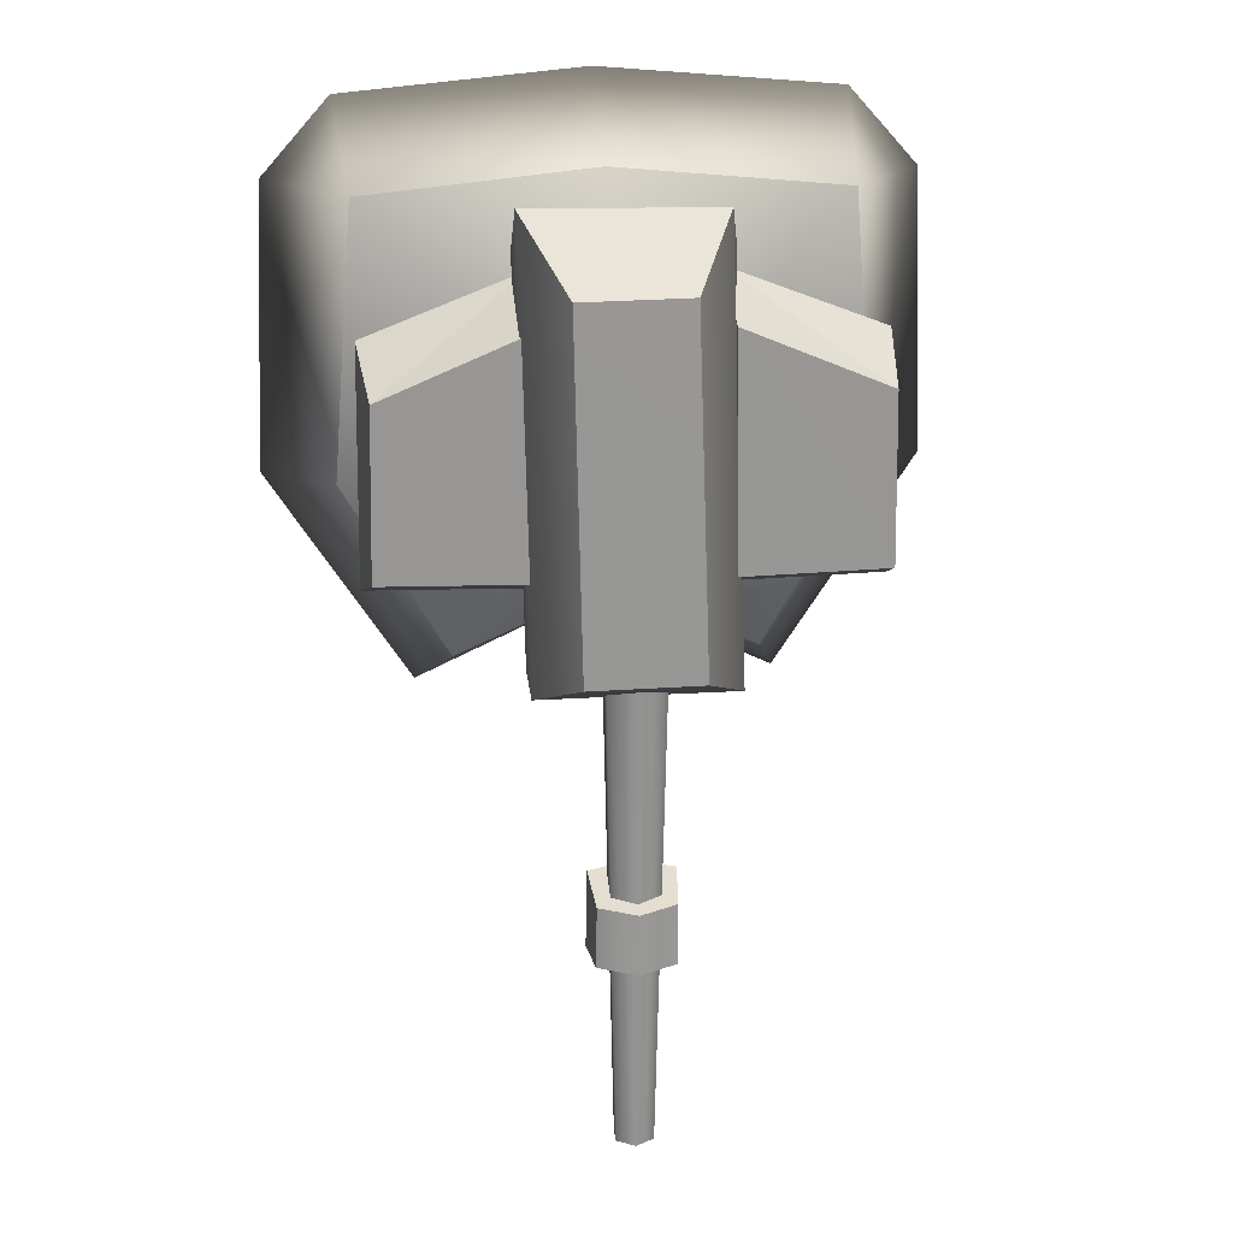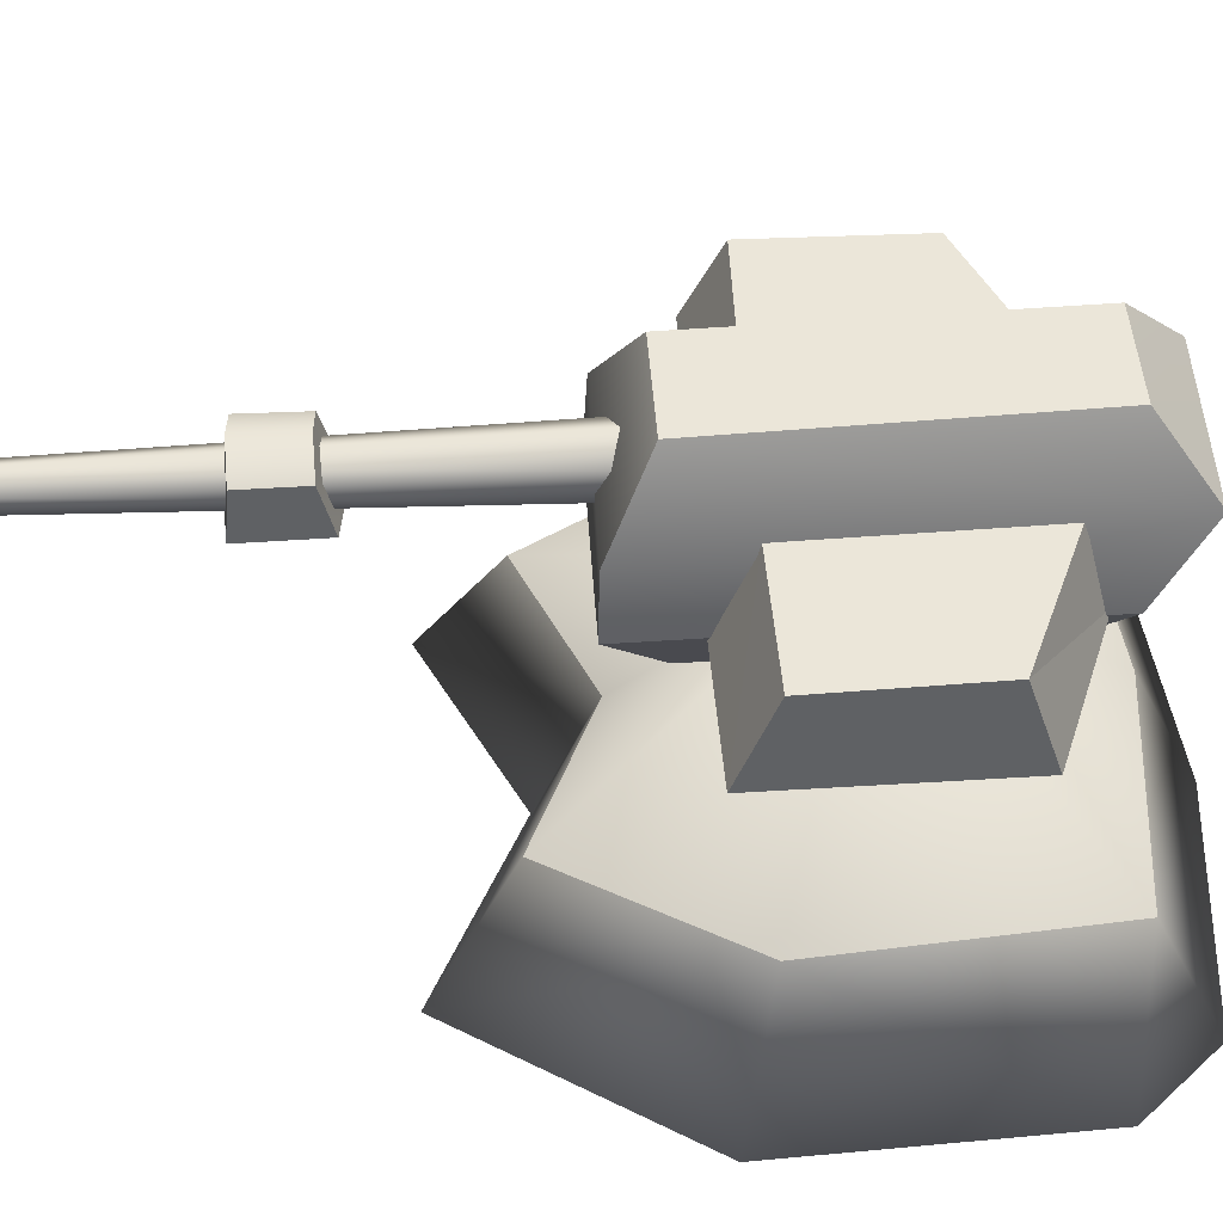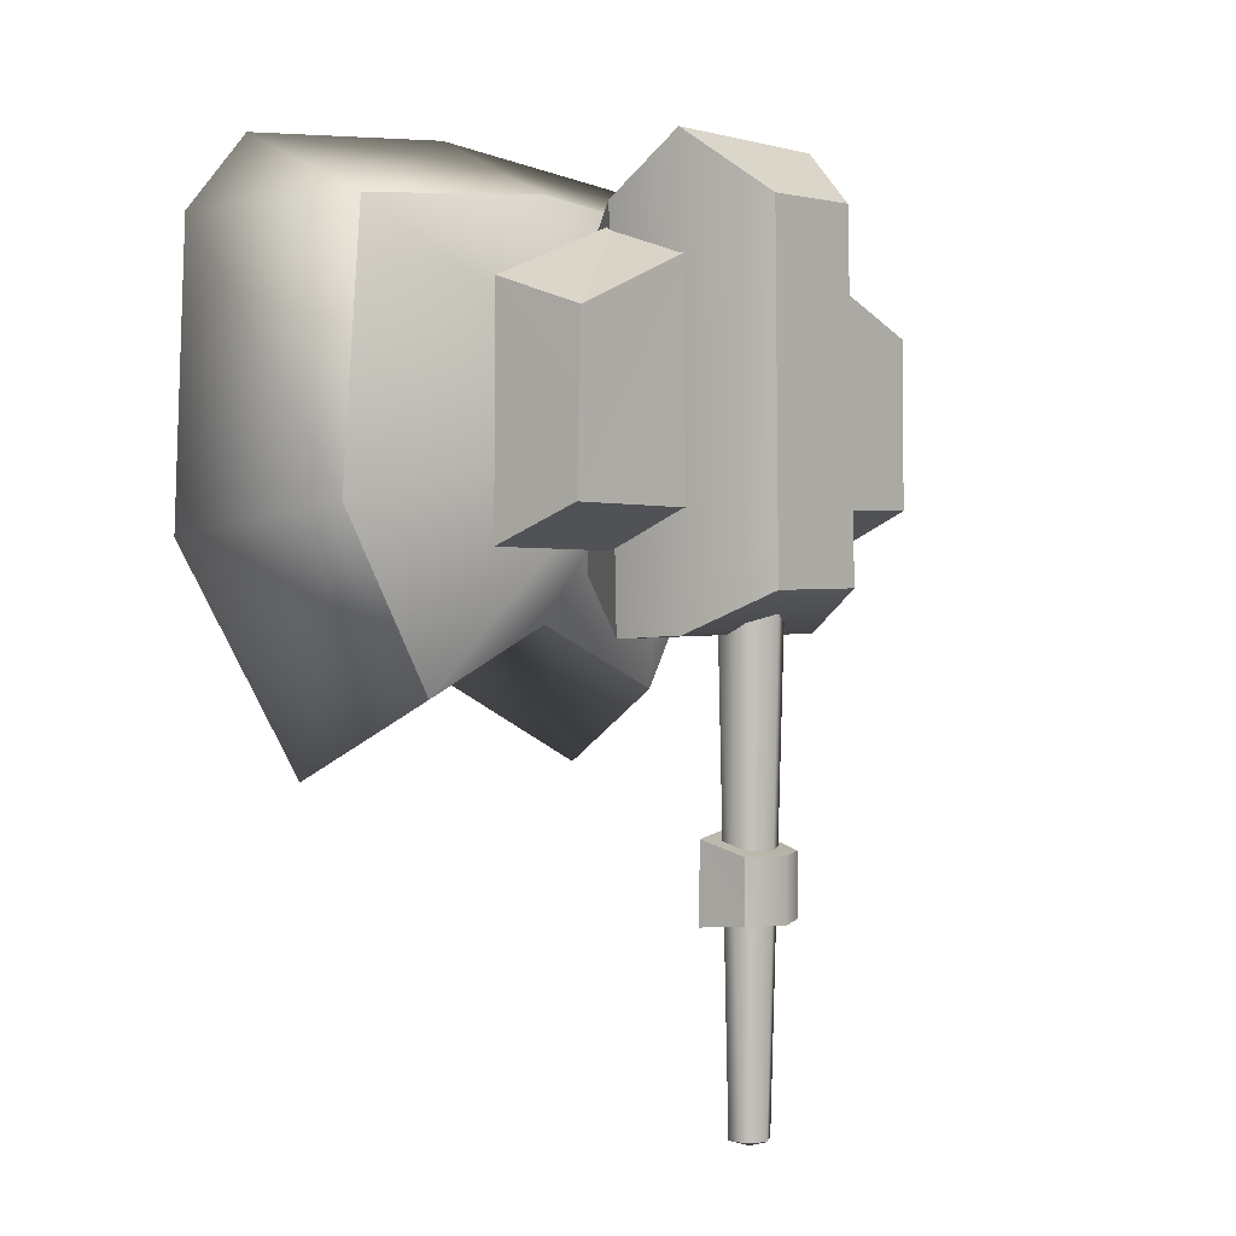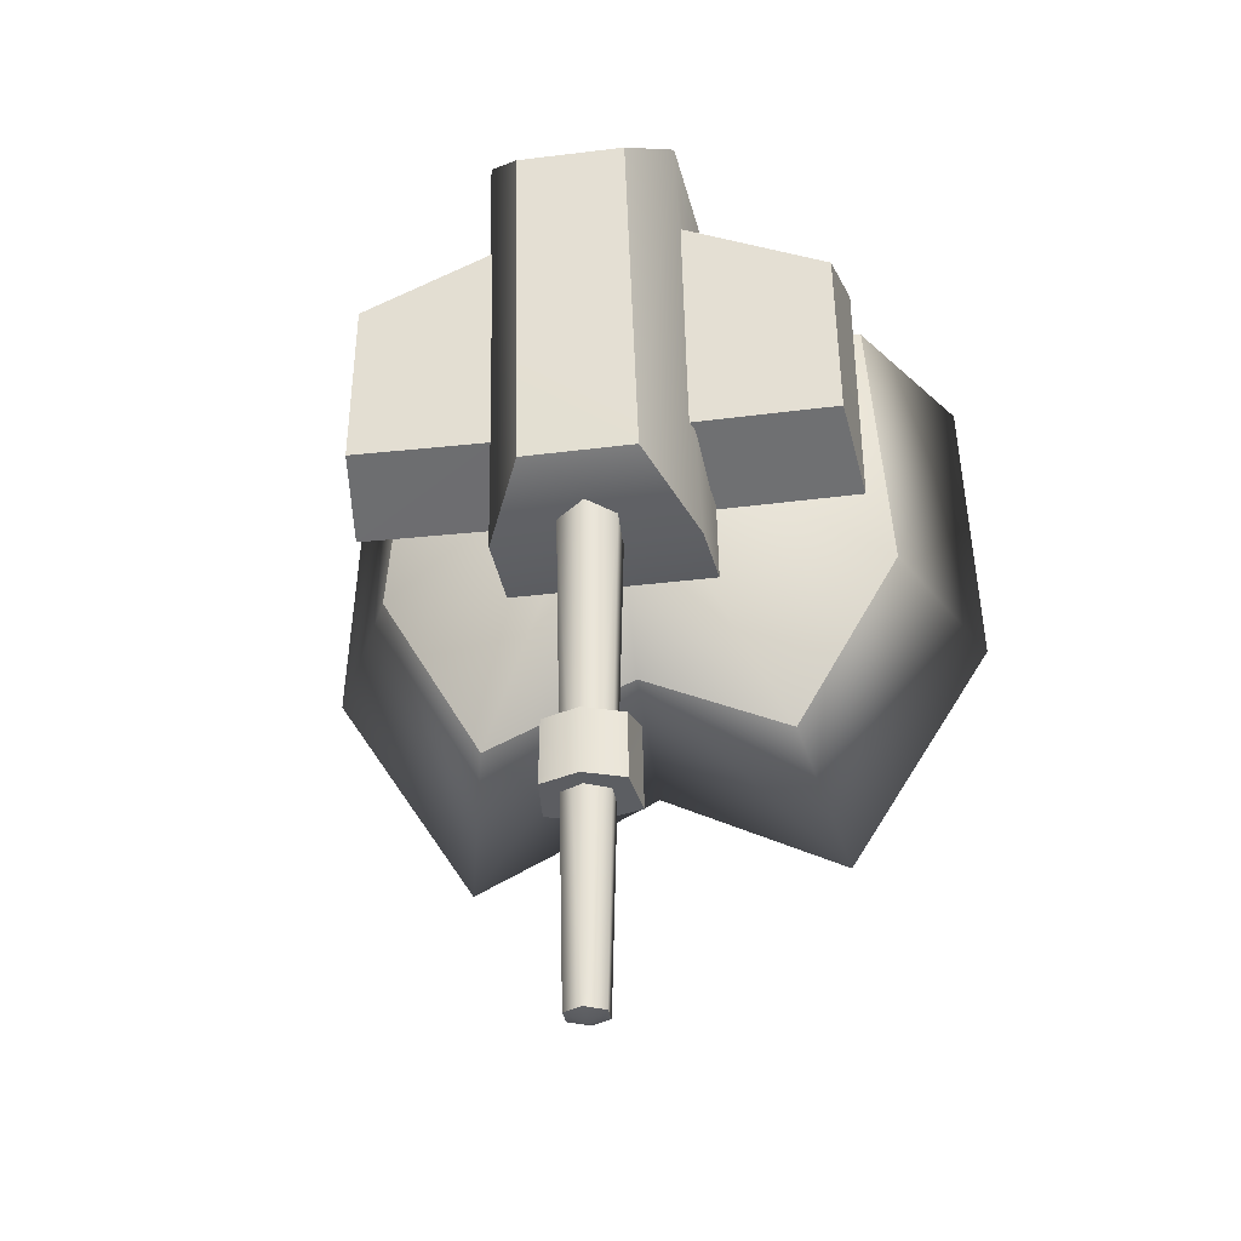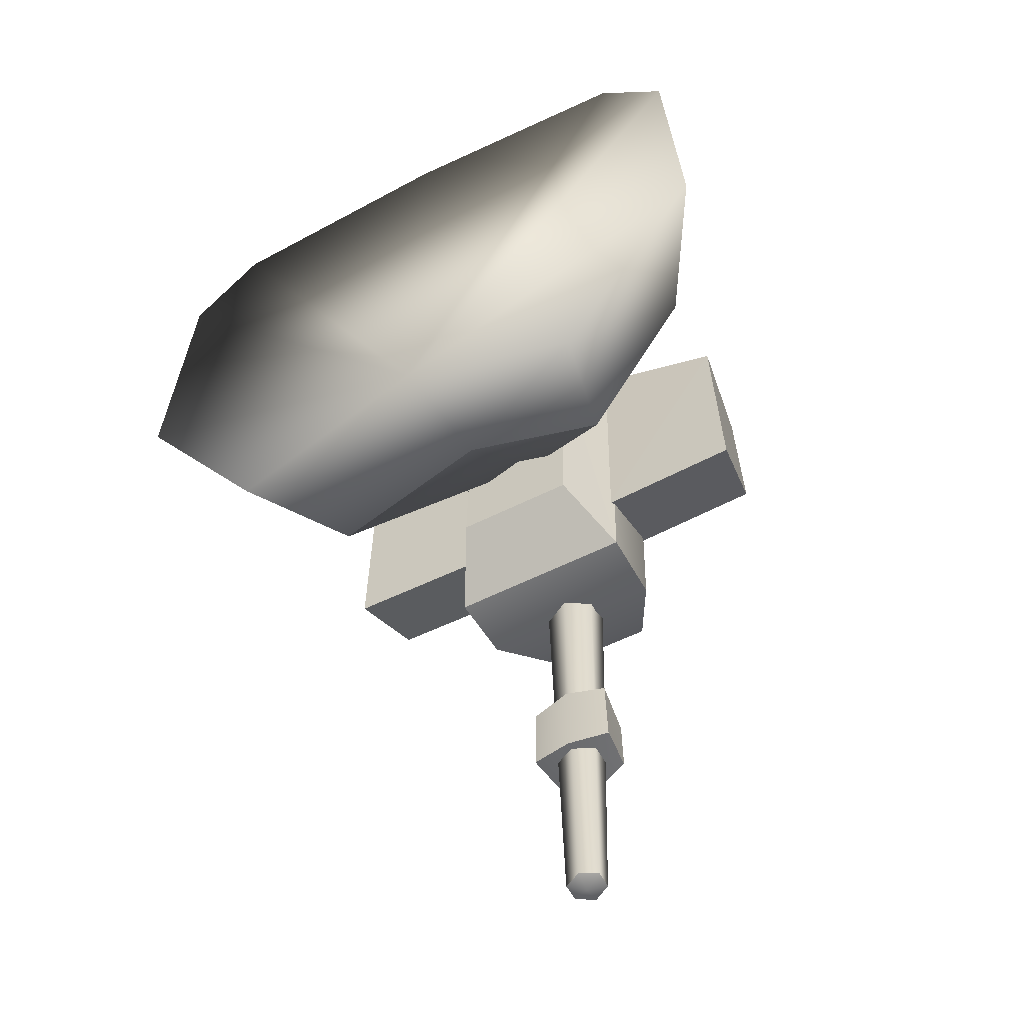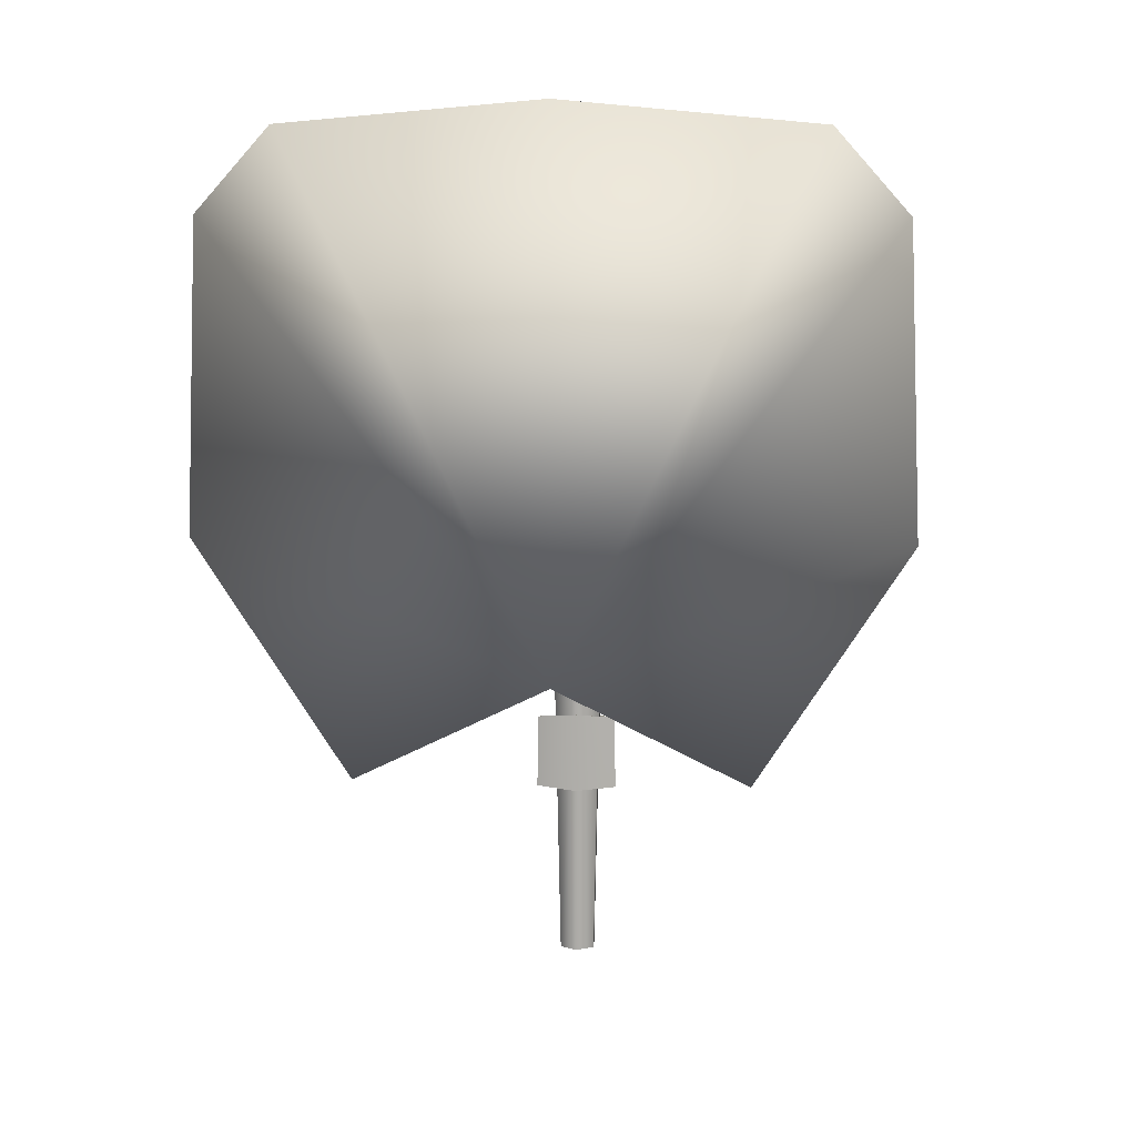
<metadata>
{"format":"obj","ext":"obj","renderer":"f3d","projection":"perspective","resolution":1024,"background":"white","views":[{"elev":22.0,"azim":-5.8,"up":"+Y"},{"elev":47.9,"azim":86.6,"up":"+Z"},{"elev":1.0,"azim":-47.5,"up":"+Y"},{"elev":-32.1,"azim":9.6,"up":"+Y"},{"elev":-58.0,"azim":-152.4,"up":"+Y"},{"elev":11.9,"azim":-176.0,"up":"+Y"}]}
</metadata>
<code>
g turret_15
v 1.161 -0.2703 0.5269
v 0.8447 -1.456 -0.1073
v 0.6855 -1.087 0.5269
v 0 0.08325 1.209
v 1.509 -0.4145 -0.1073
v 1.059 0.9743 0.5269
v 1.449 0.9189 -0.1073
v 1.126 1.28 -0.1073
v 0 1.079 0.5269
v 0 1.38 -0.1073
v 0 -1.043 -0.1073
v 0 -0.7839 0.5269
v -1.161 -0.2703 0.5269
v -0.6855 -1.087 0.5269
v -0.8447 -1.456 -0.1073
v -1.509 -0.4145 -0.1073
v -1.059 0.9743 0.5269
v -1.449 0.9189 -0.1073
v -1.126 1.28 -0.1073
v -0.2674 0.9088 2.03
v 0.2516 -0.622 2.021
v -0.2333 -0.6269 2.021
v 0.1965 0.914 2.027
v 0.4484 -0.8155 1.648
v 0.4694 -0.8202 1.329
v -0.4119 -0.8058 1.677
v -0.2599 -0.5767 1.034
v 0.2831 0.6851 1.028
v -0.2835 0.6812 1.028
v 0.3067 -0.5727 1.034
v -0.4463 0.9311 1.32
v 0.3613 1.169 1.702
v -0.451 1.18 1.696
v 0.4328 0.9366 1.32
v 1.031 -0.2925 1.693
v 1.061 0.5814 1.293
v 1.078 -0.4591 1.301
v 1.014 0.445 1.7
v 0.4062 -0.3045 1.699
v 0.4011 -0.4718 1.307
v 0.3794 0.8474 1.299
v 0.3844 0.7118 1.706
v -0.4096 -0.8257 1.329
v 0.1258 -0.7194 1.761
v 0.08359 -2.853 1.725
v 0.00158 -2.854 1.774
v 0.00157 -0.7204 1.832
v 0.00157 -0.7405 1.548
v 0.00158 -2.854 1.597
v 0.08359 -2.853 1.641
v 0.1265 -0.7395 1.619
v 0.00158 -2.882 1.681
v 0.1886 -1.631 1.578
v 0.1721 -1.966 1.796
v 0.1686 -1.689 1.796
v 0.1957 -1.986 1.578
v 0.00158 -1.969 1.873
v 0.00158 -1.692 1.873
v 0.00158 -1.611 1.538
v 0.00158 -2 1.538
v -0.1227 -0.7194 1.761
v -0.08044 -2.853 1.725
v -0.08044 -2.853 1.641
v -0.1234 -0.7395 1.619
v -0.1854 -1.631 1.578
v -0.1655 -1.689 1.796
v -0.169 -1.966 1.796
v -0.1926 -1.986 1.578
v 0.00158 -0.7099 1.681
v -1.074 -0.4591 1.301
v -1.057 0.5814 1.293
v -1.026 -0.2925 1.693
v -1.009 0.445 1.7
v -0.3964 -0.4718 1.307
v -0.4015 -0.3045 1.699
v -0.3747 0.8474 1.299
v -0.3797 0.7118 1.706
f 3 2 1
f 1 4 3
f 5 1 2
f 1 6 4
f 6 1 7
f 5 7 1
f 8 6 7
f 6 10 9
f 9 4 6
f 10 6 8
f 2 11 5
f 5 11 7
f 7 11 8
f 8 11 10
f 11 2 12
f 3 12 2
f 12 3 4
f 15 14 13
f 4 13 14
f 13 16 15
f 17 13 4
f 13 17 18
f 18 16 13
f 17 19 18
f 10 17 9
f 4 9 17
f 17 10 19
f 11 15 16
f 11 16 18
f 11 18 19
f 11 19 10
f 15 11 12
f 12 14 15
f 14 12 4
f 22 21 20
f 21 23 20
f 26 25 24
f 26 24 22
f 29 28 27
f 28 30 27
f 33 32 31
f 32 34 31
f 20 23 33
f 23 32 33
f 32 23 21
f 25 34 32
f 21 24 32
f 37 36 35
f 35 36 38
f 40 37 39
f 35 39 37
f 41 36 40
f 37 40 36
f 39 35 42
f 38 42 35
f 42 38 41
f 36 41 38
f 26 22 33
f 20 33 22
f 33 31 43
f 46 45 44
f 47 46 44
f 50 49 48
f 51 50 48
f 45 50 51
f 44 45 51
f 45 46 52
f 49 50 52
f 50 45 52
f 55 54 53
f 54 56 53
f 58 57 55
f 57 54 55
f 53 56 59
f 56 60 59
f 55 53 59
f 55 59 58
f 56 54 60
f 60 54 57
f 62 46 61
f 46 47 61
f 49 63 48
f 63 64 48
f 63 62 64
f 62 61 64
f 46 62 52
f 63 49 52
f 62 63 52
f 67 66 65
f 68 67 65
f 57 58 66
f 67 57 66
f 68 65 59
f 60 68 59
f 65 66 59
f 59 66 58
f 67 68 60
f 67 60 57
f 43 26 33
f 43 25 26
f 24 25 32
f 24 21 22
f 31 29 43
f 27 43 29
f 34 28 31
f 29 31 28
f 25 30 34
f 28 34 30
f 43 27 25
f 30 25 27
f 69 47 44
f 69 51 48
f 69 44 51
f 69 61 47
f 69 48 64
f 69 64 61
f 42 41 39
f 40 39 41
f 72 71 70
f 73 71 72
f 75 70 74
f 70 75 72
f 74 71 76
f 71 74 70
f 77 72 75
f 72 77 73
f 76 73 77
f 73 76 71
f 75 76 77
f 76 75 74

</code>
